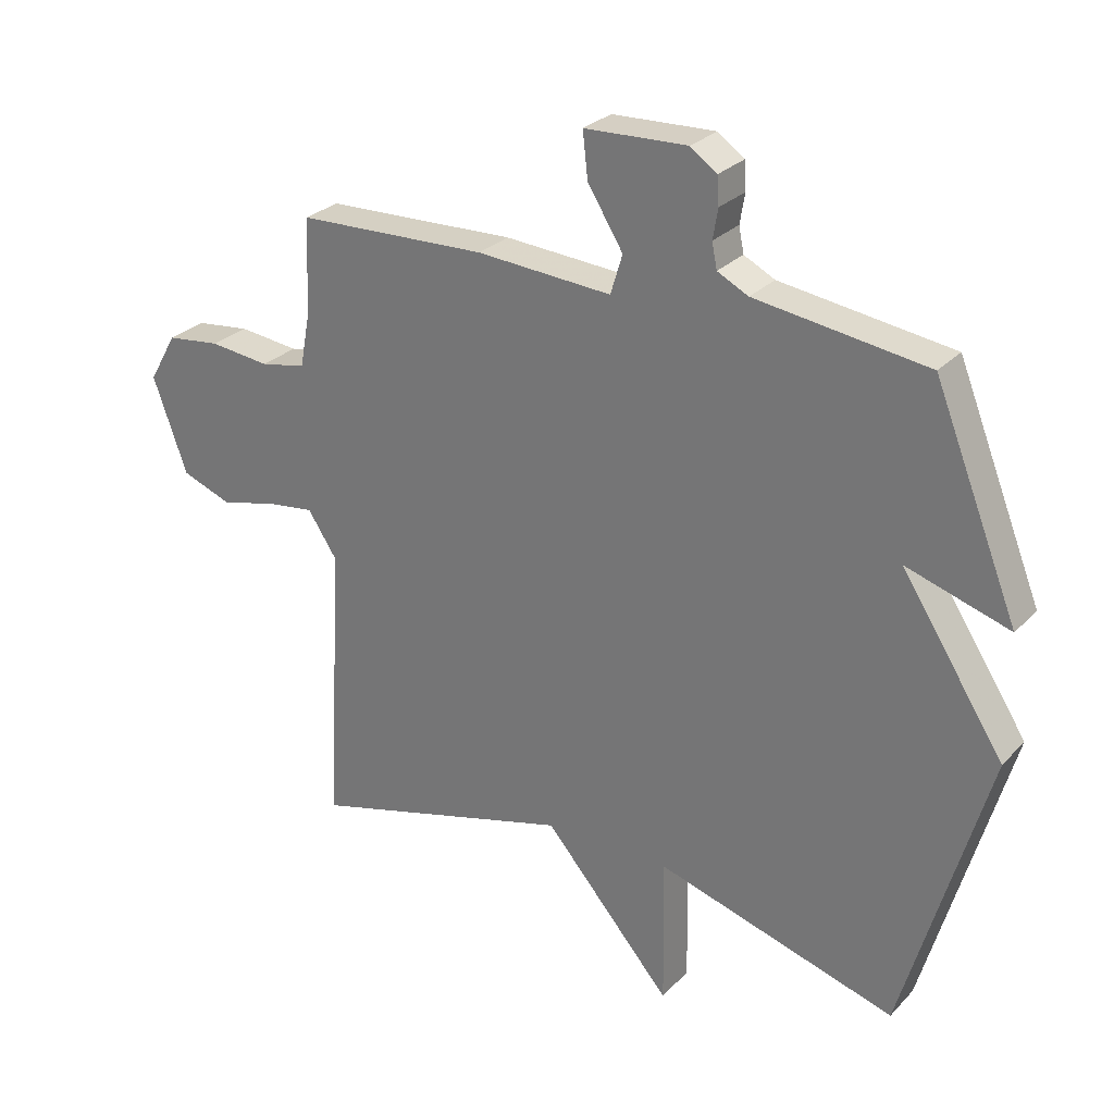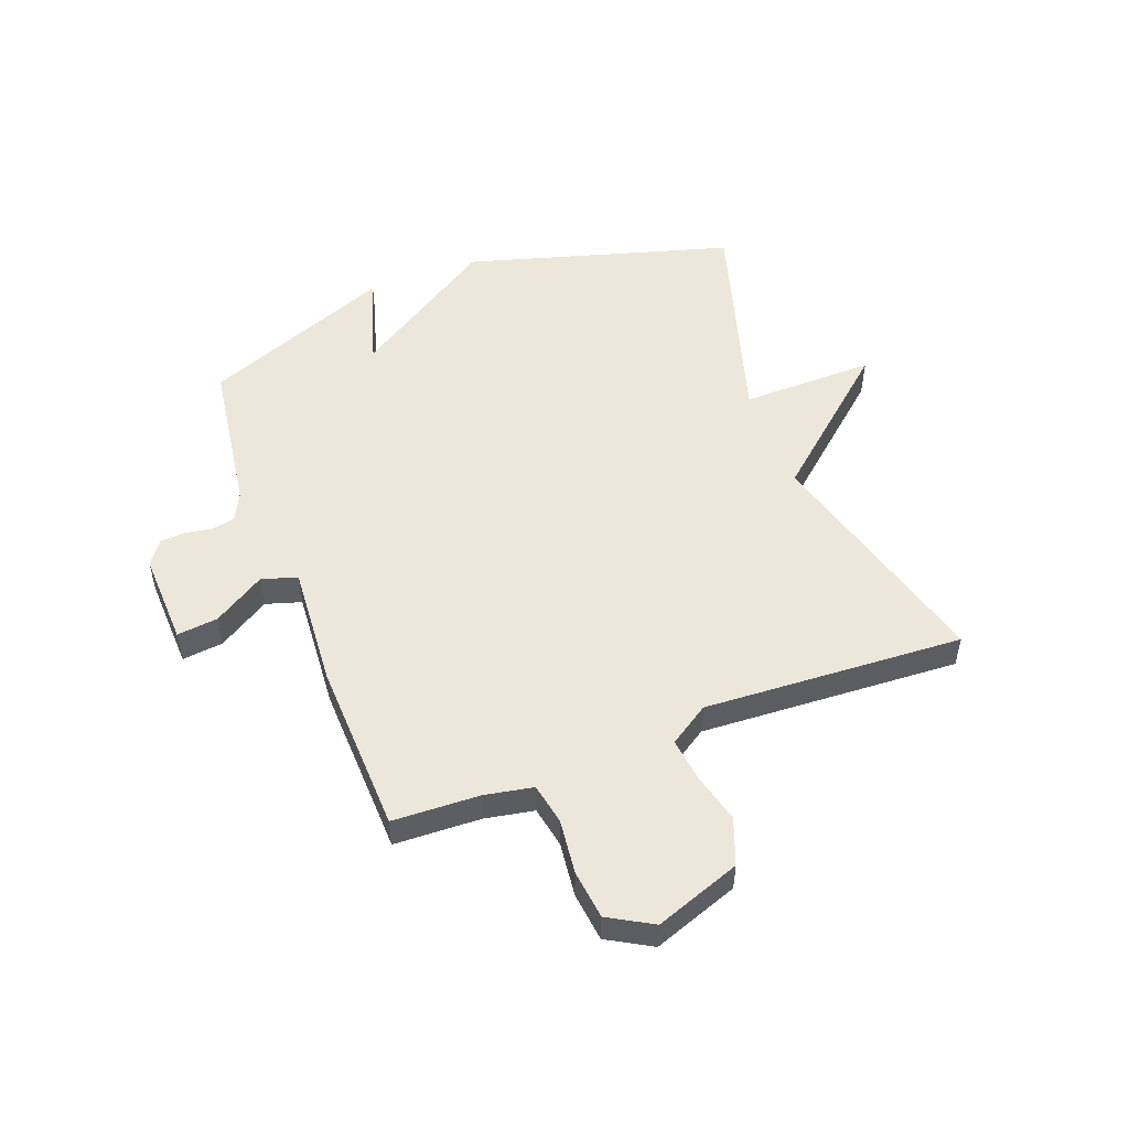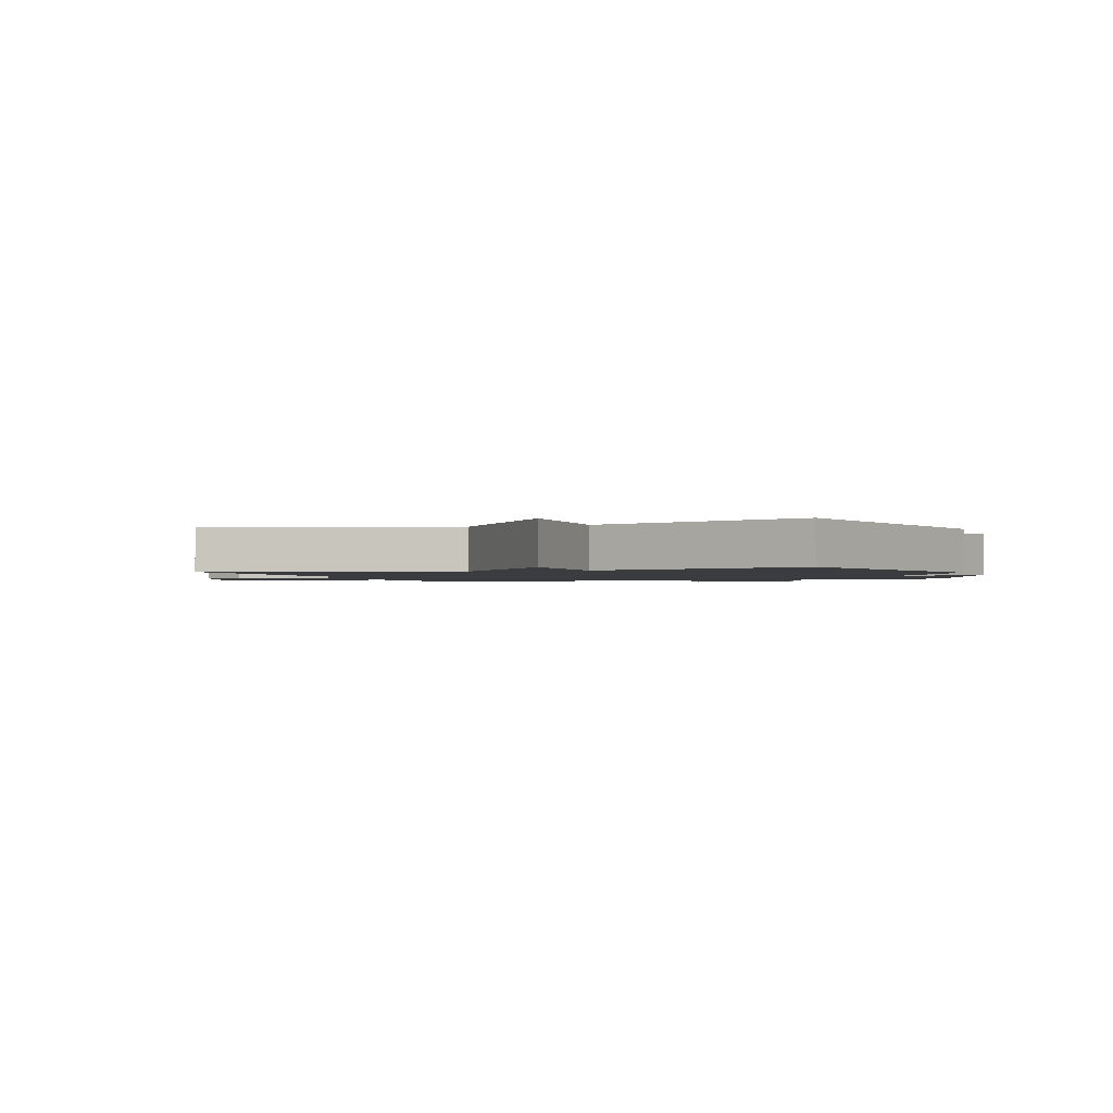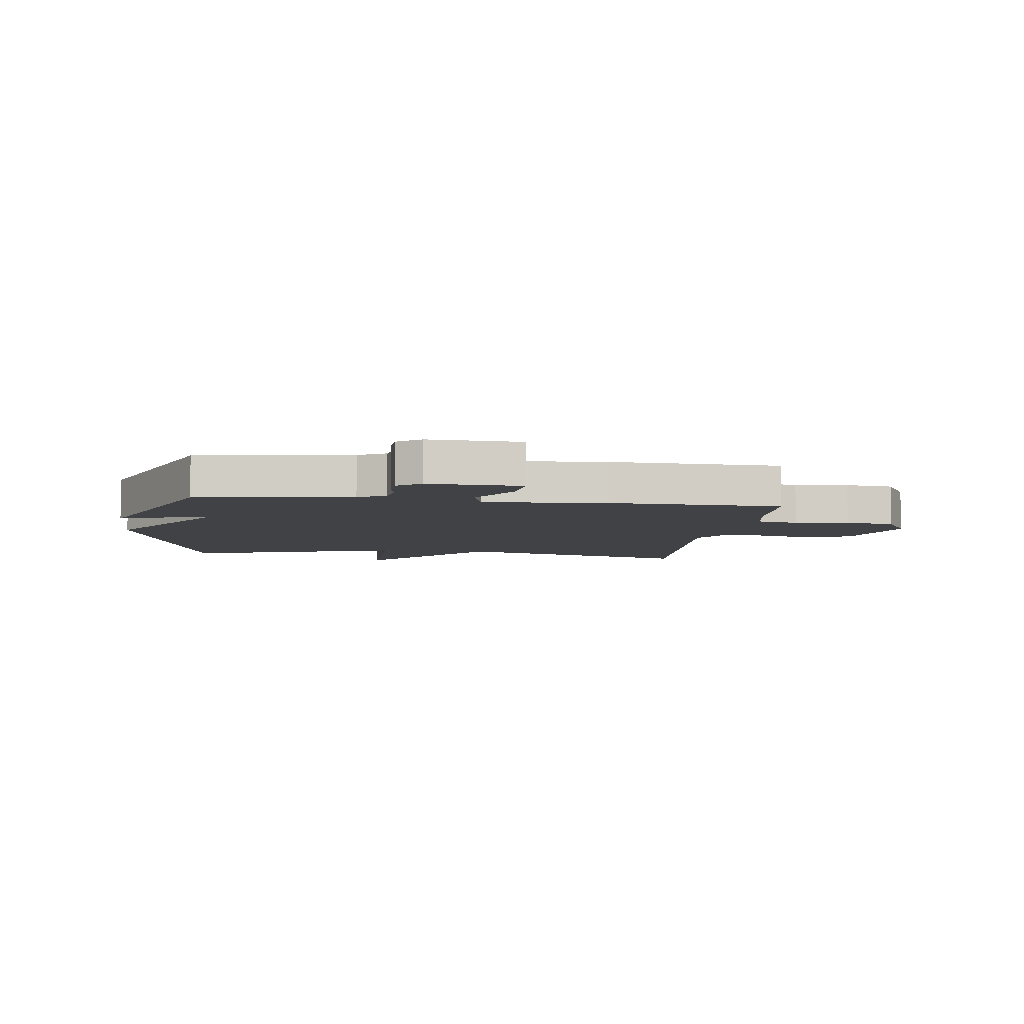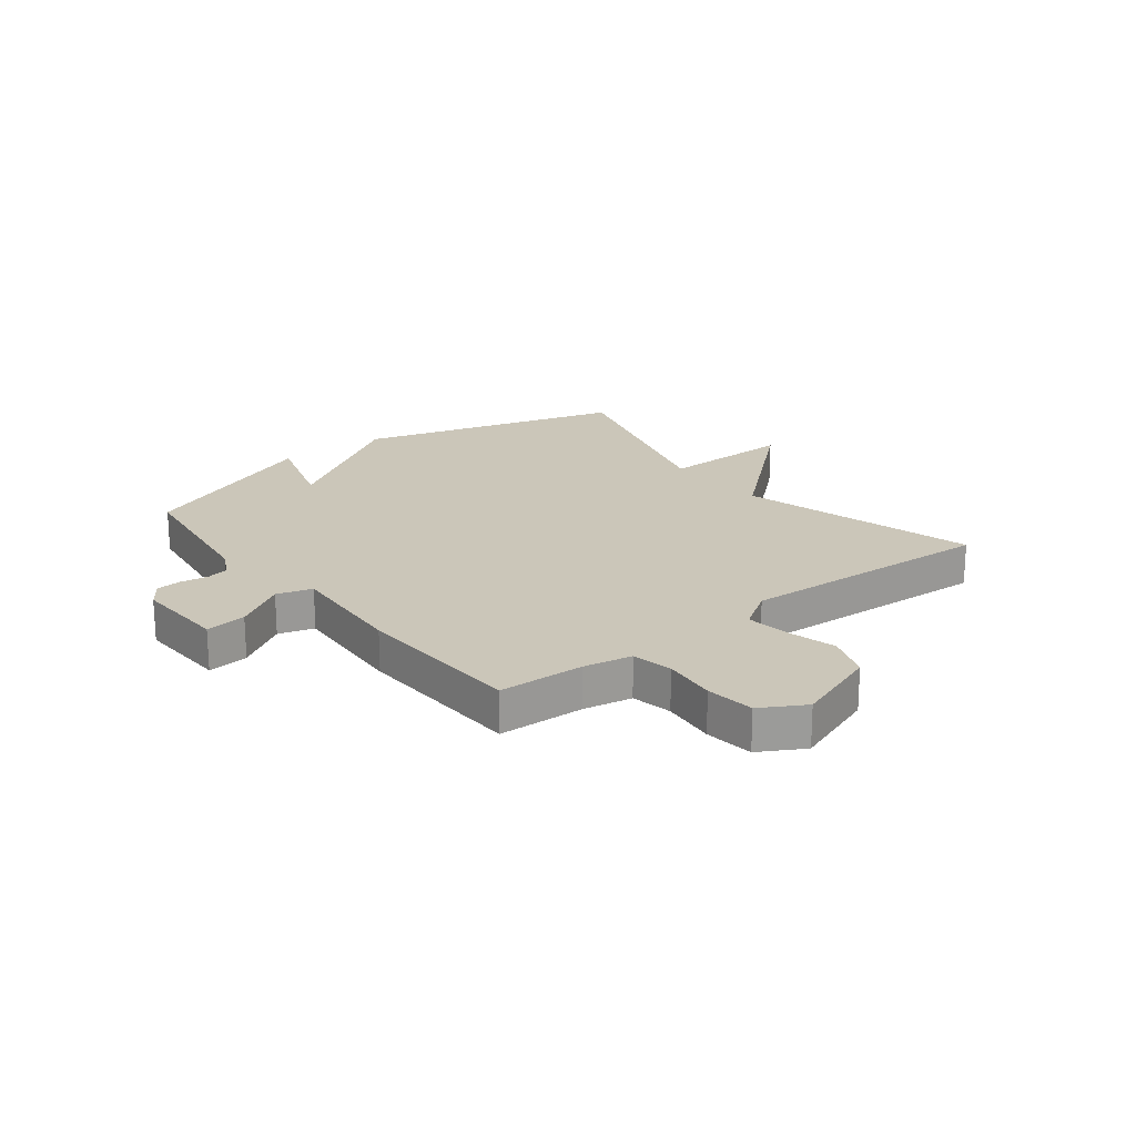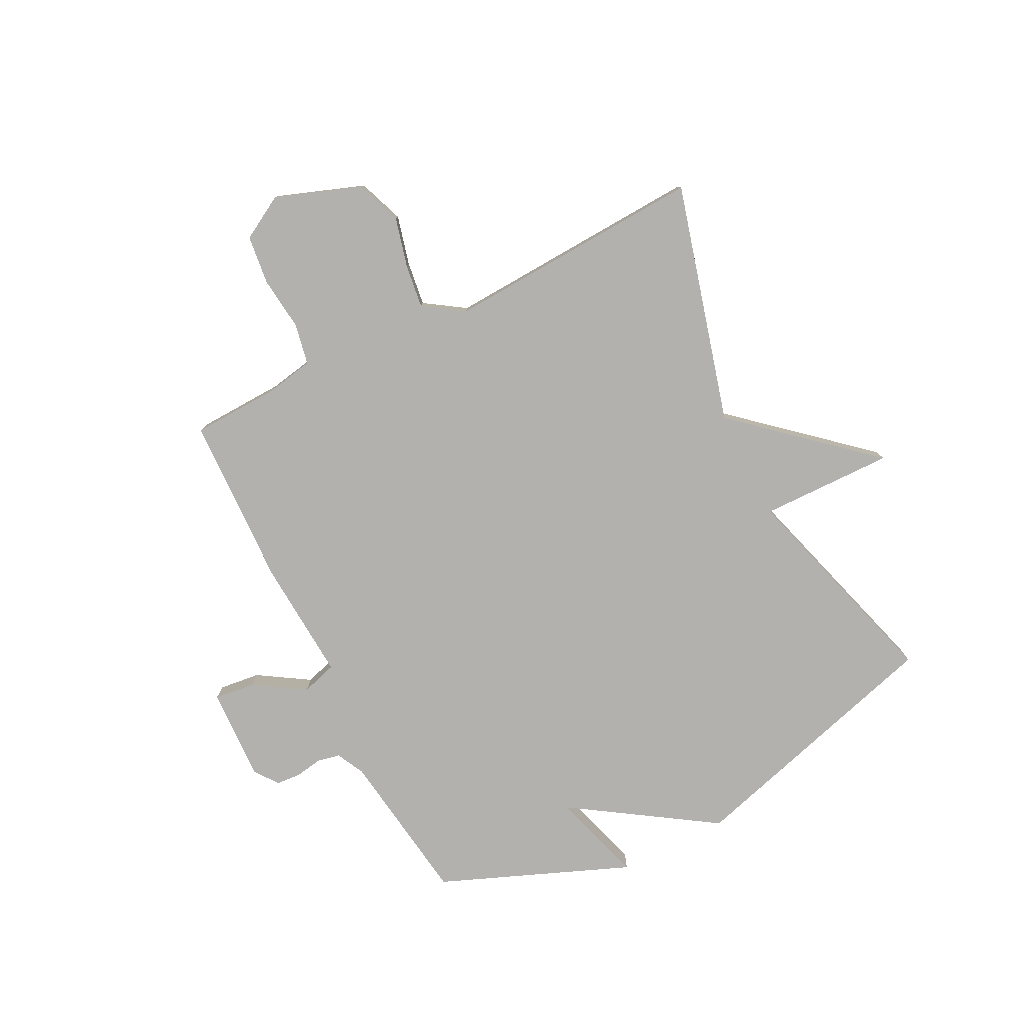
<metadata>
{"format":"obj","ext":"obj","renderer":"f3d","projection":"perspective","resolution":1024,"background":"white","views":[{"elev":27.5,"azim":-146.6,"up":"+Z"},{"elev":51.8,"azim":69.3,"up":"+Y"},{"elev":-1.6,"azim":-160.1,"up":"+Y"},{"elev":-6.5,"azim":-7.3,"up":"+Y"},{"elev":20.8,"azim":51.9,"up":"+Y"},{"elev":-79.2,"azim":116.7,"up":"+Y"}]}
</metadata>
<code>
v 0.5 0.07 0.5
v 0.506 0.07 0.348
v 0.522 0.07 0.263
v 0.594 0.07 0.249
v 0.689 0.07 0.26
v 0.775 0.07 0.25
v 0.819 0.07 0.173
v 0.765 0.07 0.023
v 0.685 0.07 -0.007
v 0.598 0.07 0.015
v 0.521 0.07 0.025
v 0.475 0.07 -0.045
v 0.5 0.07 -0.5
v 0.08 0.07 -0.387
v -0.123 0.07 -0.621
v -0.12 0.07 -0.387
v -0.5 0.07 -0.5
v -0.634 0.07 -0.034
v -0.471 0.07 0.217
v -0.634 0.07 0.166
v -0.5 0.07 0.5
v -0.228 0.07 0.539
v -0.179 0.07 0.564
v -0.171 0.07 0.604
v -0.179 0.07 0.651
v -0.176 0.07 0.695
v -0.134 0.07 0.725
v 0.029 0.07 0.719
v 0.021 0.07 0.647
v -0.035 0.07 0.557
v -0.016 0.07 0.495
v 0.198 0.07 0.51
v 0.5 0 0.5
v 0.506 0 0.348
v 0.522 0 0.263
v 0.594 0 0.249
v 0.689 0 0.26
v 0.775 0 0.25
v 0.819 0 0.173
v 0.765 0 0.023
v 0.685 0 -0.007
v 0.598 0 0.015
v 0.521 0 0.025
v 0.475 0 -0.045
v 0.5 0 -0.5
v 0.08 0 -0.387
v -0.123 0 -0.621
v -0.12 0 -0.387
v -0.5 0 -0.5
v -0.634 0 -0.034
v -0.471 0 0.217
v -0.634 0 0.166
v -0.5 0 0.5
v -0.228 0 0.539
v -0.179 0 0.564
v -0.171 0 0.604
v -0.179 0 0.651
v -0.176 0 0.695
v -0.134 0 0.725
v 0.029 0 0.719
v 0.021 0 0.647
v -0.035 0 0.557
v -0.016 0 0.495
v 0.198 0 0.51
f 31 32 1 2
f 28 29 30
f 27 28 30
f 26 27 30
f 25 26 30
f 24 25 30
f 23 24 30 31
f 22 23 31
f 21 22 31
f 20 21 31
f 19 20 31
f 31 2 3
f 19 31 3
f 18 19 3
f 17 18 3
f 16 17 3
f 16 3 4
f 15 16 4
f 14 15 4
f 12 13 14
f 11 12 14 4
f 8 9 10
f 7 8 10
f 6 7 10
f 5 6 10
f 4 5 10
f 4 10 11
f 34 33 64 63
f 62 61 60
f 62 60 59
f 62 59 58
f 62 58 57
f 62 57 56
f 63 62 56 55
f 63 55 54
f 63 54 53
f 63 53 52
f 63 52 51
f 35 34 63
f 35 63 51
f 35 51 50
f 35 50 49
f 35 49 48
f 36 35 48
f 36 48 47
f 36 47 46
f 46 45 44
f 36 46 44 43
f 42 41 40
f 42 40 39
f 42 39 38
f 42 38 37
f 42 37 36
f 43 42 36
f 1 33 34 2
f 2 34 35 3
f 3 35 36 4
f 4 36 37 5
f 5 37 38 6
f 6 38 39 7
f 7 39 40 8
f 8 40 41 9
f 9 41 42 10
f 10 42 43 11
f 11 43 44 12
f 12 44 45 13
f 13 45 46 14
f 14 46 47 15
f 15 47 48 16
f 16 48 49 17
f 17 49 50 18
f 18 50 51 19
f 19 51 52 20
f 20 52 53 21
f 21 53 54 22
f 22 54 55 23
f 23 55 56 24
f 24 56 57 25
f 25 57 58 26
f 26 58 59 27
f 27 59 60 28
f 28 60 61 29
f 29 61 62 30
f 30 62 63 31
f 31 63 64 32
f 32 64 33 1

</code>
